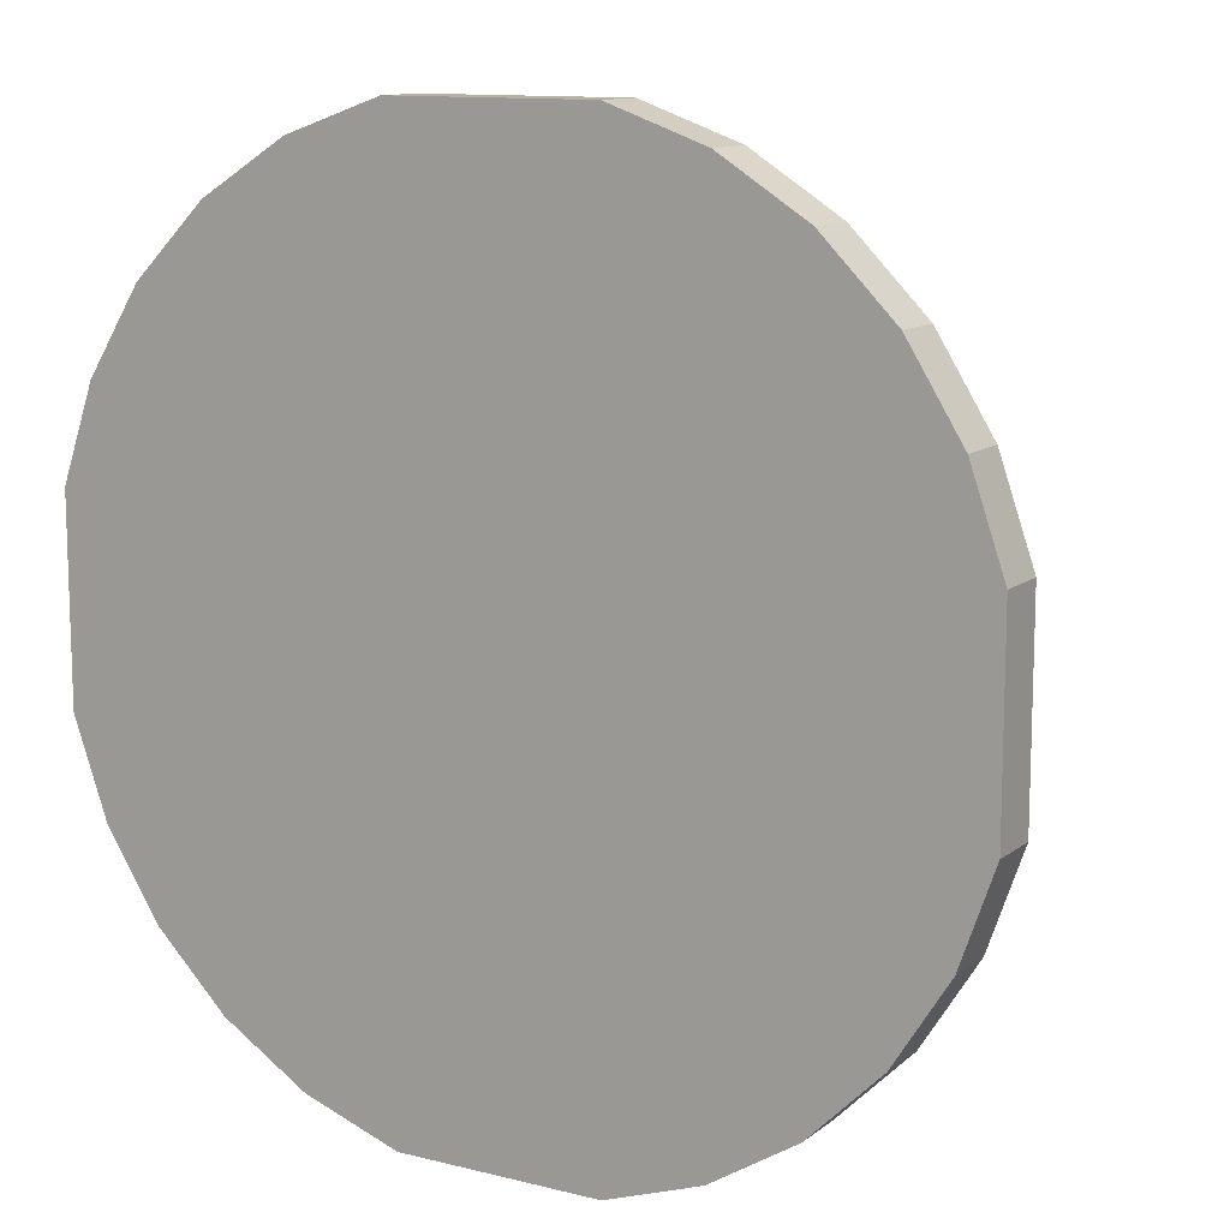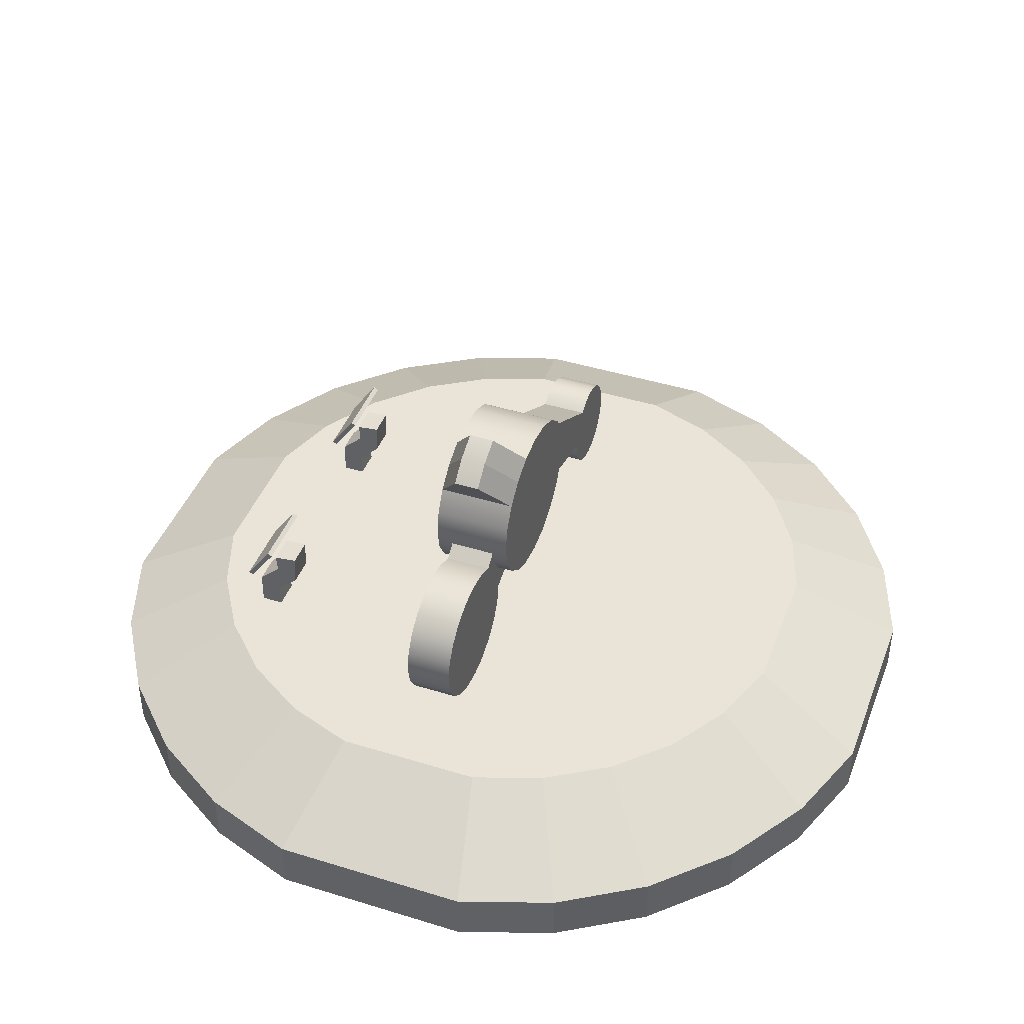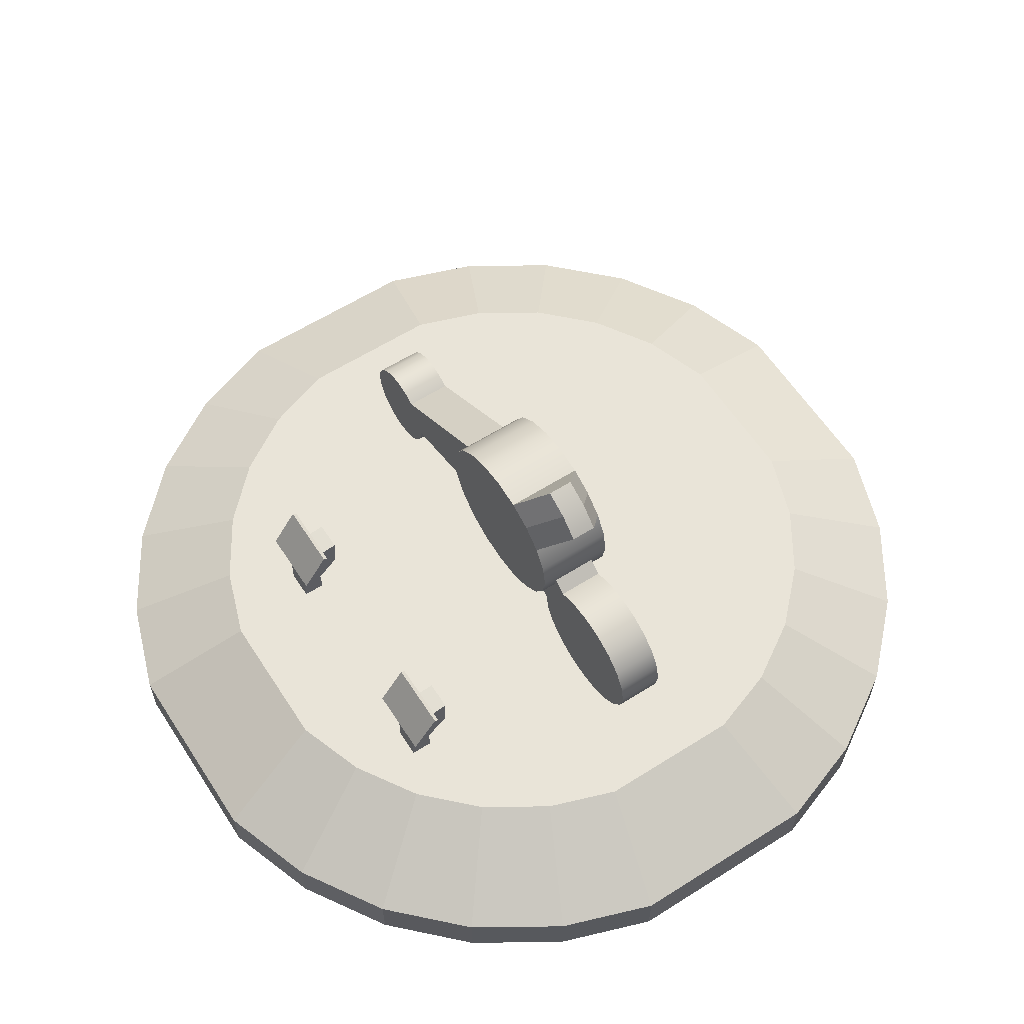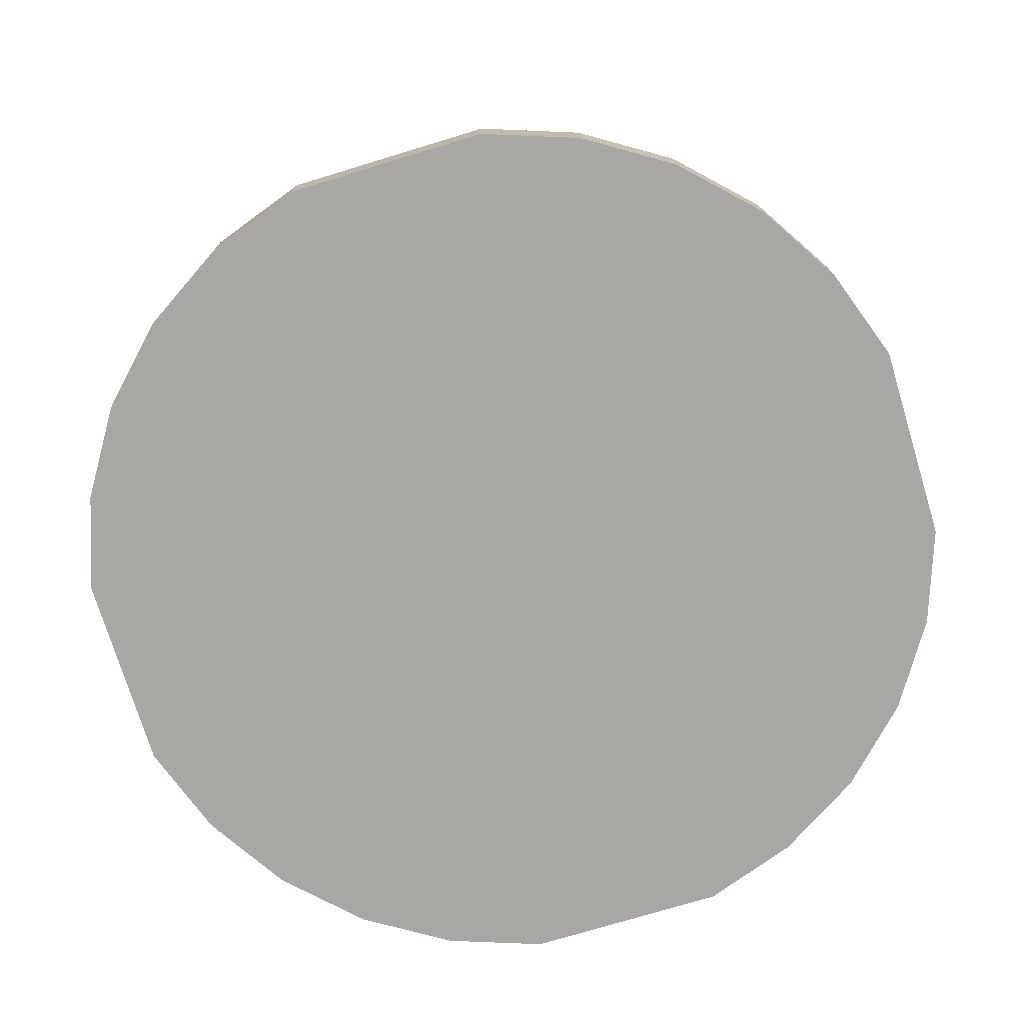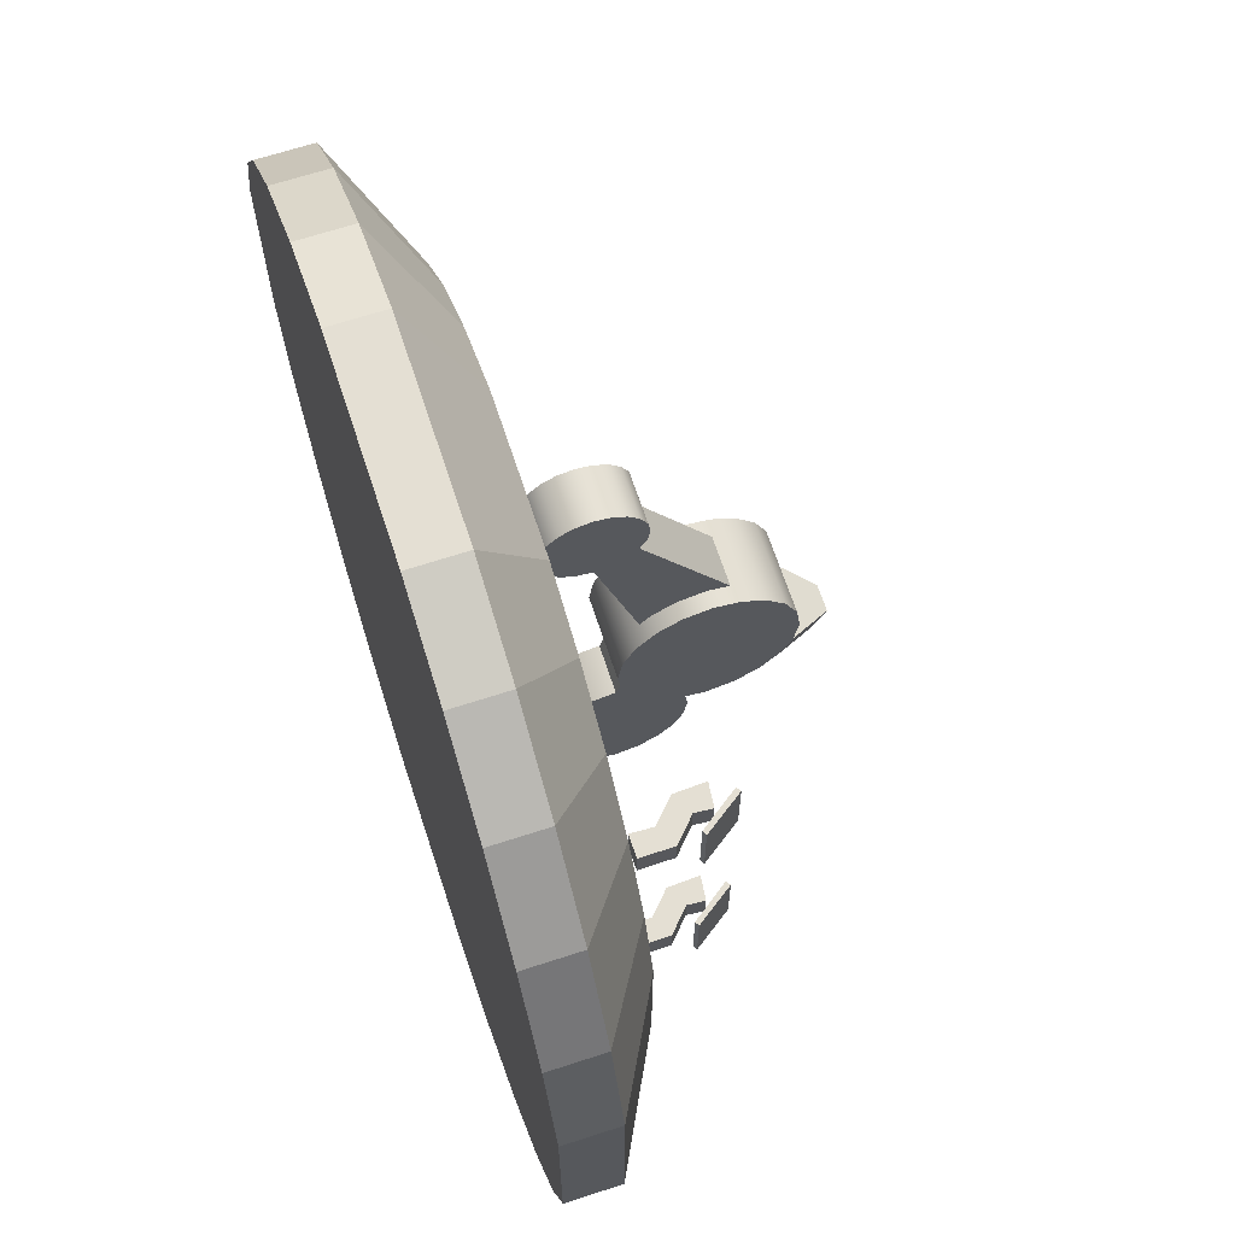
<metadata>
{"format":"obj","ext":"obj","renderer":"f3d","projection":"perspective","resolution":1024,"background":"white","views":[{"elev":11.9,"azim":30.7,"up":"+Z"},{"elev":43.2,"azim":-159.9,"up":"+Y"},{"elev":60.4,"azim":147.1,"up":"+Y"},{"elev":-74.4,"azim":-73.1,"up":"+Y"},{"elev":66.7,"azim":71.9,"up":"+Z"}]}
</metadata>
<code>
g default
v 5.333 -0.5995 -1.217
v 4.928 -0.5995 -2.373
v 4.277 -0.5995 -3.41
v 3.41 -0.5995 -4.277
v 2.373 -0.5995 -4.928
v 1.217 -0.5995 -5.333
v -1.217 -0.5995 -5.333
v -2.373 -0.5995 -4.928
v -3.41 -0.5995 -4.277
v -4.277 -0.5995 -3.41
v -4.928 -0.5995 -2.373
v -5.333 -0.5995 -1.217
v -5.333 -0.5995 1.217
v -4.928 -0.5995 2.373
v -4.277 -0.5995 3.41
v -3.41 -0.5995 4.277
v -2.373 -0.5995 4.928
v -1.217 -0.5995 5.333
v 1.217 -0.5995 5.333
v 2.373 -0.5995 4.928
v 3.41 -0.5995 4.277
v 4.277 -0.5995 3.41
v 4.928 -0.5995 2.373
v 5.333 -0.5995 1.217
v 5.333 0.04047 -1.217
v 4.928 0.04047 -2.373
v 4.277 0.04047 -3.41
v 3.41 0.04047 -4.277
v 2.373 0.04047 -4.928
v 1.217 0.04047 -5.333
v -1.217 0.04047 -5.333
v -2.373 0.04047 -4.928
v -3.41 0.04047 -4.277
v -4.277 0.04047 -3.41
v -4.928 0.04047 -2.373
v -5.333 0.04047 -1.217
v -5.333 0.04047 1.217
v -4.928 0.04047 2.373
v -4.277 0.04047 3.41
v -3.41 0.04047 4.277
v -2.373 0.04047 4.928
v -1.217 0.04047 5.333
v 1.217 0.04047 5.333
v 2.373 0.04047 4.928
v 3.41 0.04047 4.277
v 4.277 0.04047 3.41
v 4.928 0.04047 2.373
v 5.333 0.04047 1.217
v 0 -0.5995 0
v 3.94 0.7805 -0.8992
v 3.641 0.7805 -1.753
v 0 0.7805 0
v 3.159 0.7805 -2.52
v 2.52 0.7805 -3.159
v 1.753 0.7805 -3.641
v 0.8992 0.7805 -3.94
v -0.8992 0.7805 -3.94
v -1.753 0.7805 -3.641
v -2.52 0.7805 -3.159
v -3.159 0.7805 -2.52
v -3.641 0.7805 -1.753
v -3.94 0.7805 -0.8992
v -3.94 0.7805 0.8992
v -3.641 0.7805 1.753
v -3.159 0.7805 2.52
v -2.52 0.7805 3.159
v -1.753 0.7805 3.641
v -0.8992 0.7805 3.94
v 0.8992 0.7805 3.94
v 1.753 0.7805 3.641
v 2.52 0.7805 3.159
v 3.159 0.7805 2.52
v 3.641 0.7805 1.753
v 3.94 0.7805 0.8992
v 2.927 1.598 1.432
v 2.979 1.625 1.432
v 2.61 2.043 1.432
v 2.661 2.082 1.432
v 2.61 2.043 0.5905
v 2.661 2.082 0.5905
v 2.927 1.598 0.5905
v 2.979 1.625 0.5905
v 2.646 0.9545 -1.708
v 2.912 0.9535 -1.708
v 2.66 1.22 -1.708
v 2.908 1.357 -1.708
v 2.66 1.22 -2.057
v 2.908 1.357 -2.057
v 2.646 0.9545 -2.057
v 2.912 0.9535 -2.057
v 2.395 1.47 -1.708
v 2.643 1.607 -1.708
v 2.643 1.607 -2.057
v 2.395 1.47 -2.057
v 2.377 1.851 -1.708
v 2.658 1.819 -1.708
v 2.658 1.819 -2.057
v 2.377 1.851 -2.057
v 2.646 0.9545 1.165
v 2.912 0.9535 1.165
v 2.66 1.22 1.165
v 2.908 1.357 1.165
v 2.66 1.22 0.8167
v 2.908 1.357 0.8167
v 2.646 0.9545 0.8167
v 2.912 0.9535 0.8167
v 2.395 1.47 1.165
v 2.643 1.607 1.165
v 2.643 1.607 0.8167
v 2.395 1.47 0.8167
v 2.377 1.851 1.165
v 2.658 1.819 1.165
v 2.658 1.819 0.8167
v 2.377 1.851 0.8167
v 2.927 1.598 -1.421
v 2.979 1.625 -1.421
v 2.61 2.043 -1.421
v 2.661 2.082 -1.421
v 2.61 2.043 -2.262
v 2.661 2.082 -2.262
v 2.927 1.598 -2.262
v 2.979 1.625 -2.262
v 0.285 2.384 -2.525
v 0.285 2.267 -2.783
v 0.285 2.084 -2.988
v 0.285 1.854 -3.12
v 0.285 1.599 -3.165
v 0.285 1.344 -3.12
v 0.285 1.114 -2.988
v 0.285 0.9312 -2.783
v 0.285 0.814 -2.525
v 0.285 0.7736 -2.239
v 0.285 0.814 -1.952
v 0.285 0.9312 -1.694
v 0.285 1.114 -1.489
v 0.285 1.344 -1.358
v 0.285 1.599 -1.312
v 0.285 1.854 -1.358
v 0.285 2.084 -1.489
v 0.285 2.267 -1.694
v 0.285 2.384 -1.952
v 0.285 2.424 -2.239
v -0.285 2.384 -2.525
v -0.285 2.267 -2.783
v -0.285 2.084 -2.988
v -0.285 1.854 -3.12
v -0.285 1.599 -3.165
v -0.285 1.344 -3.12
v -0.285 1.114 -2.988
v -0.285 0.9312 -2.783
v -0.285 0.814 -2.525
v -0.285 0.7736 -2.239
v -0.285 0.814 -1.952
v -0.285 0.9312 -1.694
v -0.285 1.114 -1.489
v -0.285 1.344 -1.358
v -0.285 1.599 -1.312
v -0.285 1.854 -1.358
v -0.285 2.084 -1.489
v -0.285 2.267 -1.694
v -0.285 2.384 -1.952
v -0.285 2.424 -2.239
v 0.285 1.599 -2.239
v -0.285 1.599 -2.239
v 0.285 1.885 -0.4488
v 0.285 2.268 -0.4941
v -0.285 2.268 -0.4941
v -0.285 1.885 -0.4488
v 0.285 2.613 -0.6257
v -0.285 2.613 -0.6257
v 0.285 2.888 -0.8307
v -0.285 2.888 -0.8307
v 0.4824 3.503 -0.7771
v 0.4824 3.361 -1.089
v 0.4824 3.141 -1.337
v 0.4824 2.862 -1.496
v 0.4824 2.554 -1.551
v 0.4824 2.245 -1.496
v 0.4824 1.967 -1.337
v 0.4824 1.746 -1.089
v 0.4824 1.604 -0.7771
v 0.4824 1.556 -0.4309
v 0.4824 1.604 -0.08469
v 0.4824 1.746 0.2276
v 0.4824 1.967 0.4755
v 0.4824 2.245 0.6346
v 0.4824 2.554 0.6894
v 0.4824 2.862 0.6346
v 0.4824 3.141 0.4755
v 0.4824 3.361 0.2276
v 0.4824 3.503 -0.08469
v 0.4824 3.552 -0.4309
v -0.4824 3.503 -0.7771
v -0.4824 3.361 -1.089
v -0.4824 3.141 -1.337
v -0.4824 2.862 -1.496
v -0.4824 2.554 -1.551
v -0.4824 2.245 -1.496
v -0.4824 1.967 -1.337
v -0.4824 1.746 -1.089
v -0.4824 1.604 -0.7771
v -0.4824 1.556 -0.4309
v -0.4824 1.604 -0.08469
v -0.4824 1.746 0.2276
v -0.4824 1.967 0.4755
v -0.4824 2.245 0.6346
v -0.4824 2.554 0.6894
v -0.4824 2.862 0.6346
v -0.4824 3.141 0.4755
v -0.4824 3.361 0.2276
v -0.4824 3.503 -0.08469
v -0.4824 3.552 -0.4309
v 0.4824 2.554 -0.4309
v -0.4824 2.554 -0.4309
v 0.1568 4.021 -1.137
v 0.1568 3.879 -1.449
v -0.1568 3.879 -1.449
v -0.1568 4.021 -1.137
v 0.1568 3.658 -1.697
v -0.1568 3.658 -1.697
v 0.285 1.92 2.364
v 0.285 1.839 2.205
v 0.285 1.713 2.079
v 0.285 1.554 1.998
v 0.285 1.378 1.97
v 0.285 1.202 1.998
v 0.285 1.043 2.079
v 0.285 0.9168 2.205
v 0.285 0.8359 2.364
v 0.285 0.808 2.54
v 0.285 0.8359 2.716
v 0.285 0.9168 2.875
v 0.285 1.043 3.001
v 0.285 1.202 3.082
v 0.285 1.378 3.11
v 0.285 1.554 3.082
v 0.285 1.713 3.001
v 0.285 1.839 2.875
v 0.285 1.92 2.716
v 0.285 1.948 2.54
v -0.285 1.92 2.364
v -0.285 1.839 2.205
v -0.285 1.713 2.079
v -0.285 1.554 1.998
v -0.285 1.378 1.97
v -0.285 1.202 1.998
v -0.285 1.043 2.079
v -0.285 0.9168 2.205
v -0.285 0.8359 2.364
v -0.285 0.808 2.54
v -0.285 0.8359 2.716
v -0.285 0.9168 2.875
v -0.285 1.043 3.001
v -0.285 1.202 3.082
v -0.285 1.378 3.11
v -0.285 1.554 3.082
v -0.285 1.713 3.001
v -0.285 1.839 2.875
v -0.285 1.92 2.716
v -0.285 1.948 2.54
v 0.285 1.378 2.54
v -0.285 1.378 2.54
v 0.285 2.815 0.6461
v 0.285 2.567 0.4803
v -0.285 2.567 0.4803
v -0.285 2.815 0.6461
v 0.285 2.243 0.3485
v -0.285 2.243 0.3485
v 0.285 1.875 0.2635
v -0.285 1.875 0.2635
g GARAGE_B EXO
f 1 2 26 25
f 2 3 27 26
f 3 4 28 27
f 4 5 29 28
f 5 6 30 29
f 30 6 7 31
f 7 8 32 31
f 8 9 33 32
f 9 10 34 33
f 10 11 35 34
f 11 12 36 35
f 36 12 13 37
f 13 14 38 37
f 14 15 39 38
f 15 16 40 39
f 16 17 41 40
f 17 18 42 41
f 42 18 19 43
f 19 20 44 43
f 20 21 45 44
f 21 22 46 45
f 22 23 47 46
f 23 24 48 47
f 48 24 1 25
f 2 1 49
f 3 2 49
f 4 3 49
f 5 4 49
f 6 5 49
f 7 6 49
f 8 7 49
f 9 8 49
f 10 9 49
f 11 10 49
f 12 11 49
f 13 12 49
f 14 13 49
f 15 14 49
f 16 15 49
f 17 16 49
f 18 17 49
f 19 18 49
f 20 19 49
f 21 20 49
f 22 21 49
f 23 22 49
f 24 23 49
f 1 24 49
f 50 51 52
f 51 53 52
f 53 54 52
f 54 55 52
f 55 56 52
f 52 56 57
f 57 58 52
f 58 59 52
f 59 60 52
f 60 61 52
f 61 62 52
f 52 62 63
f 63 64 52
f 64 65 52
f 65 66 52
f 66 67 52
f 67 68 52
f 52 68 69
f 69 70 52
f 70 71 52
f 71 72 52
f 72 73 52
f 73 74 52
f 52 74 50
f 25 26 51 50
f 26 27 53 51
f 27 28 54 53
f 28 29 55 54
f 29 30 56 55
f 57 56 30 31
f 31 32 58 57
f 32 33 59 58
f 33 34 60 59
f 34 35 61 60
f 35 36 62 61
f 63 62 36 37
f 37 38 64 63
f 38 39 65 64
f 39 40 66 65
f 40 41 67 66
f 41 42 68 67
f 69 68 42 43
f 43 44 70 69
f 44 45 71 70
f 45 46 72 71
f 46 47 73 72
f 47 48 74 73
f 50 74 48 25
f 75 76 78 77
f 77 78 80 79
f 79 80 82 81
f 81 82 76 75
f 76 82 80 78
f 81 75 77 79
f 83 84 86 85
f 95 96 97 98
f 87 88 90 89
f 89 90 84 83
f 84 90 88 86
f 89 83 85 87
f 85 86 92 91
f 86 88 93 92
f 88 87 94 93
f 87 85 91 94
f 91 92 96 95
f 92 93 97 96
f 93 94 98 97
f 94 91 95 98
f 99 100 102 101
f 111 112 113 114
f 103 104 106 105
f 105 106 100 99
f 100 106 104 102
f 105 99 101 103
f 101 102 108 107
f 102 104 109 108
f 104 103 110 109
f 103 101 107 110
f 107 108 112 111
f 108 109 113 112
f 109 110 114 113
f 110 107 111 114
f 115 116 118 117
f 117 118 120 119
f 119 120 122 121
f 121 122 116 115
f 116 122 120 118
f 121 115 117 119
f 123 124 144 143
f 124 125 145 144
f 125 126 146 145
f 126 127 147 146
f 127 128 148 147
f 128 129 149 148
f 129 130 150 149
f 130 131 151 150
f 131 132 152 151
f 132 133 153 152
f 133 134 154 153
f 134 135 155 154
f 135 136 156 155
f 136 137 157 156
f 165 166 167 168
f 166 169 170 167
f 169 171 172 170
f 140 141 161 160
f 141 142 162 161
f 142 123 143 162
f 124 123 163
f 125 124 163
f 126 125 163
f 127 126 163
f 128 127 163
f 129 128 163
f 130 129 163
f 131 130 163
f 132 131 163
f 133 132 163
f 134 133 163
f 135 134 163
f 136 135 163
f 137 136 163
f 138 137 163
f 139 138 163
f 140 139 163
f 141 140 163
f 142 141 163
f 123 142 163
f 143 144 164
f 144 145 164
f 145 146 164
f 146 147 164
f 147 148 164
f 148 149 164
f 149 150 164
f 150 151 164
f 151 152 164
f 152 153 164
f 153 154 164
f 154 155 164
f 155 156 164
f 156 157 164
f 157 158 164
f 158 159 164
f 159 160 164
f 160 161 164
f 161 162 164
f 162 143 164
f 137 138 166 165
f 158 157 168 167
f 157 137 165 168
f 138 139 169 166
f 159 158 167 170
f 139 140 171 169
f 140 160 172 171
f 160 159 170 172
f 215 216 217 218
f 216 219 220 217
f 175 176 196 195
f 176 177 197 196
f 177 178 198 197
f 178 179 199 198
f 179 180 200 199
f 180 181 201 200
f 181 182 202 201
f 182 183 203 202
f 183 184 204 203
f 184 185 205 204
f 185 186 206 205
f 186 187 207 206
f 187 188 208 207
f 188 189 209 208
f 189 190 210 209
f 190 191 211 210
f 191 192 212 211
f 192 173 193 212
f 174 173 213
f 175 174 213
f 176 175 213
f 177 176 213
f 178 177 213
f 179 178 213
f 180 179 213
f 181 180 213
f 182 181 213
f 183 182 213
f 184 183 213
f 185 184 213
f 186 185 213
f 187 186 213
f 188 187 213
f 189 188 213
f 190 189 213
f 191 190 213
f 192 191 213
f 173 192 213
f 193 194 214
f 194 195 214
f 195 196 214
f 196 197 214
f 197 198 214
f 198 199 214
f 199 200 214
f 200 201 214
f 201 202 214
f 202 203 214
f 203 204 214
f 204 205 214
f 205 206 214
f 206 207 214
f 207 208 214
f 208 209 214
f 209 210 214
f 210 211 214
f 211 212 214
f 212 193 214
f 173 174 216 215
f 194 193 218 217
f 193 173 215 218
f 174 175 219 216
f 175 195 220 219
f 195 194 217 220
f 221 222 242 241
f 263 264 265 266
f 264 267 268 265
f 267 269 270 268
f 225 226 246 245
f 226 227 247 246
f 227 228 248 247
f 228 229 249 248
f 229 230 250 249
f 230 231 251 250
f 231 232 252 251
f 232 233 253 252
f 233 234 254 253
f 234 235 255 254
f 235 236 256 255
f 236 237 257 256
f 237 238 258 257
f 238 239 259 258
f 239 240 260 259
f 240 221 241 260
f 222 221 261
f 223 222 261
f 224 223 261
f 225 224 261
f 226 225 261
f 227 226 261
f 228 227 261
f 229 228 261
f 230 229 261
f 231 230 261
f 232 231 261
f 233 232 261
f 234 233 261
f 235 234 261
f 236 235 261
f 237 236 261
f 238 237 261
f 239 238 261
f 240 239 261
f 221 240 261
f 241 242 262
f 242 243 262
f 243 244 262
f 244 245 262
f 245 246 262
f 246 247 262
f 247 248 262
f 248 249 262
f 249 250 262
f 250 251 262
f 251 252 262
f 252 253 262
f 253 254 262
f 254 255 262
f 255 256 262
f 256 257 262
f 257 258 262
f 258 259 262
f 259 260 262
f 260 241 262
f 222 223 264 263
f 243 242 266 265
f 242 222 263 266
f 223 224 267 264
f 244 243 265 268
f 224 225 269 267
f 225 245 270 269
f 245 244 268 270

</code>
